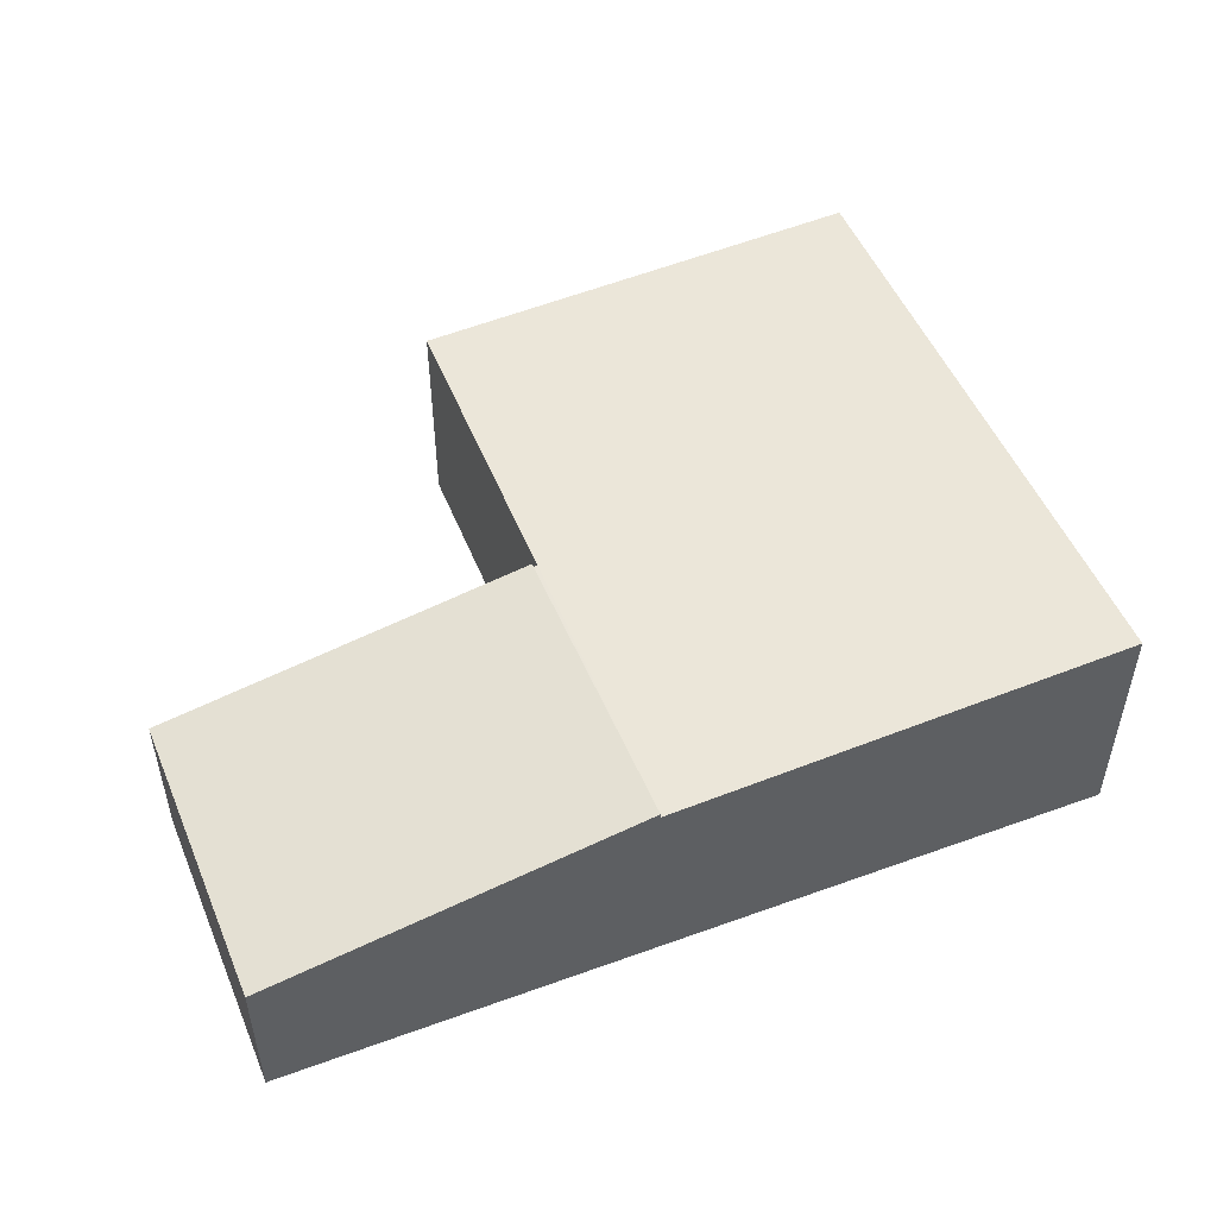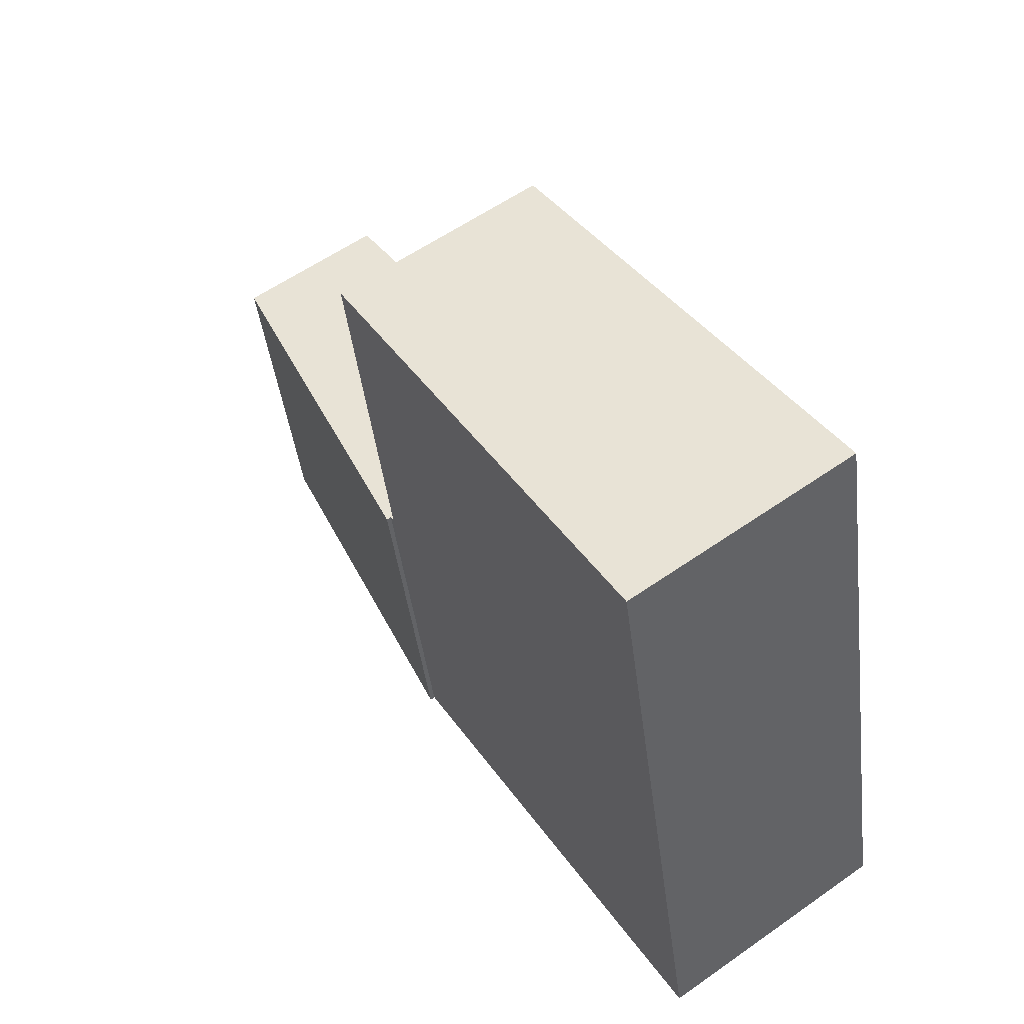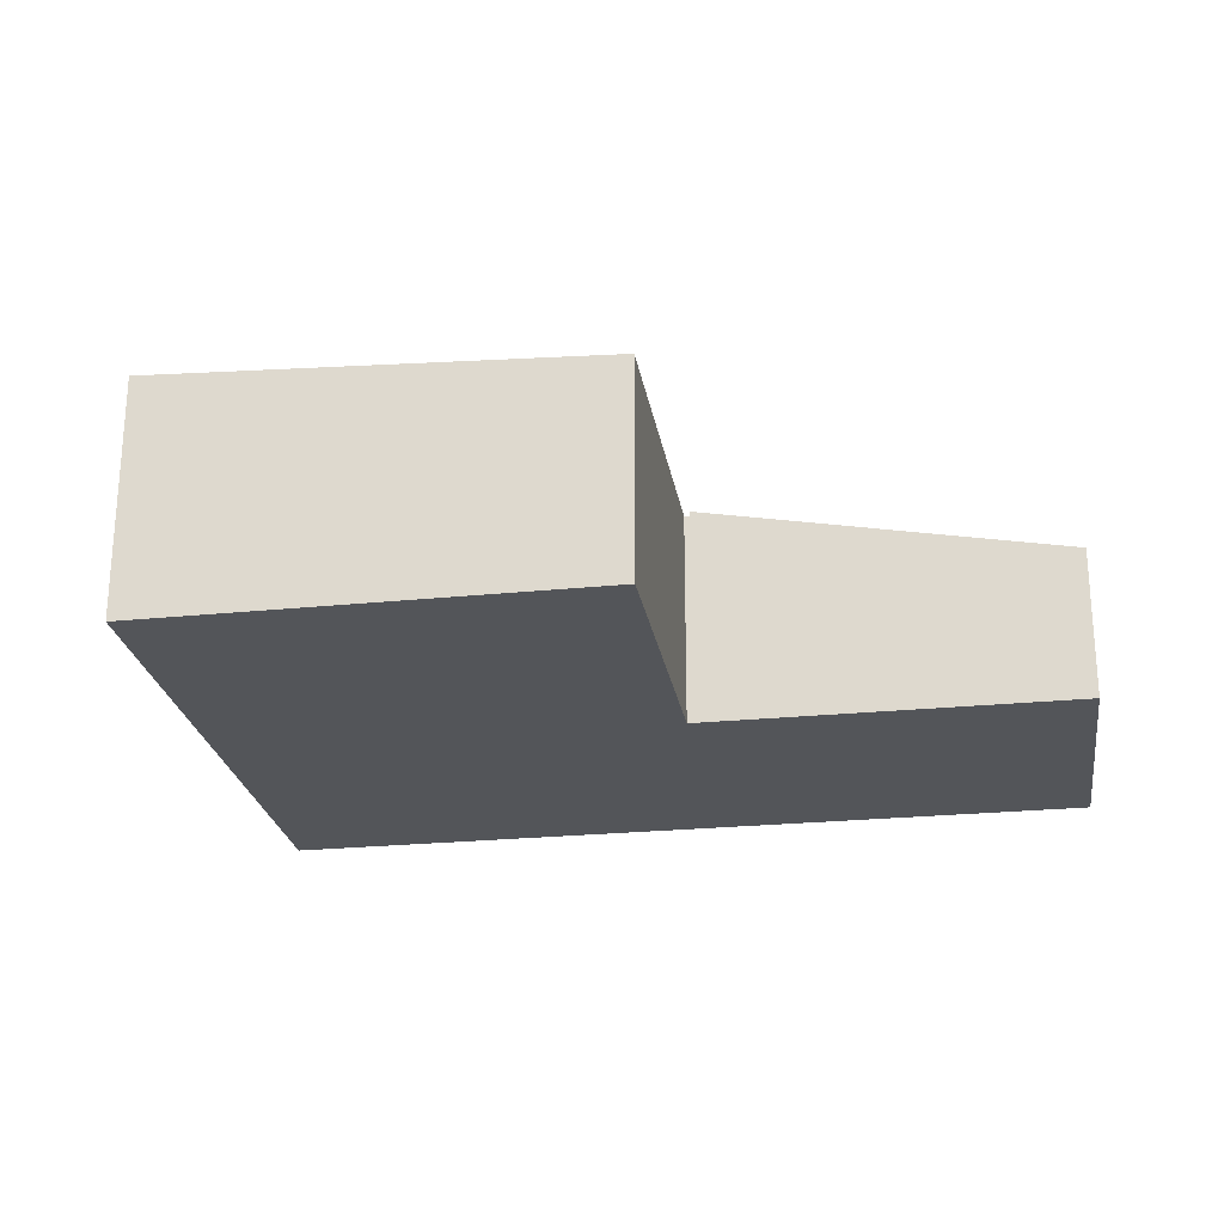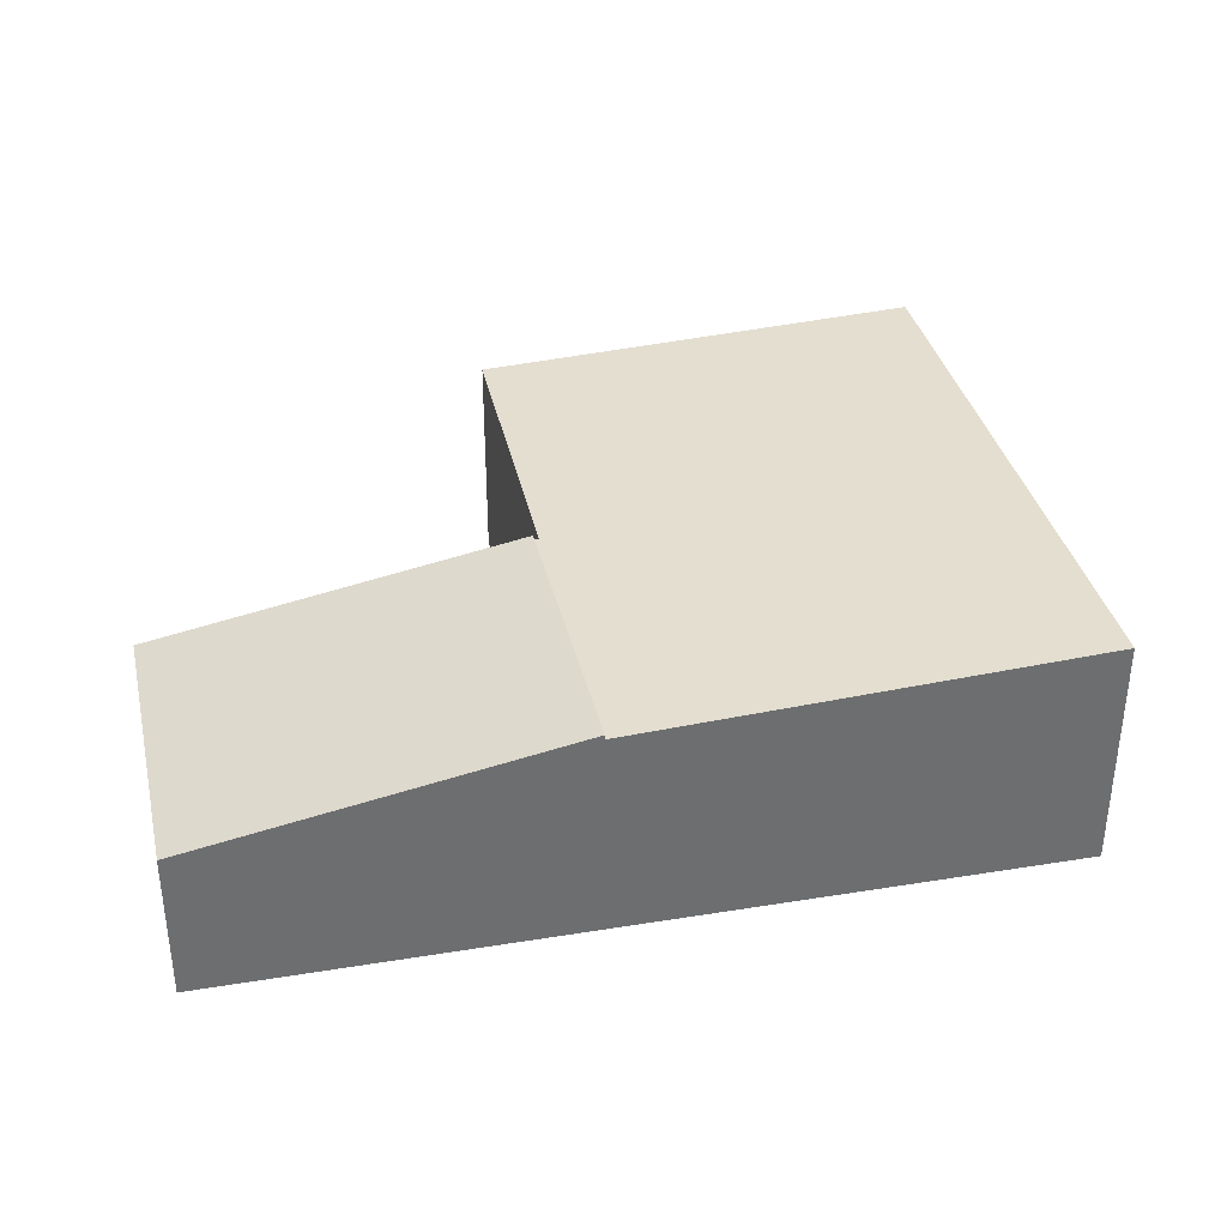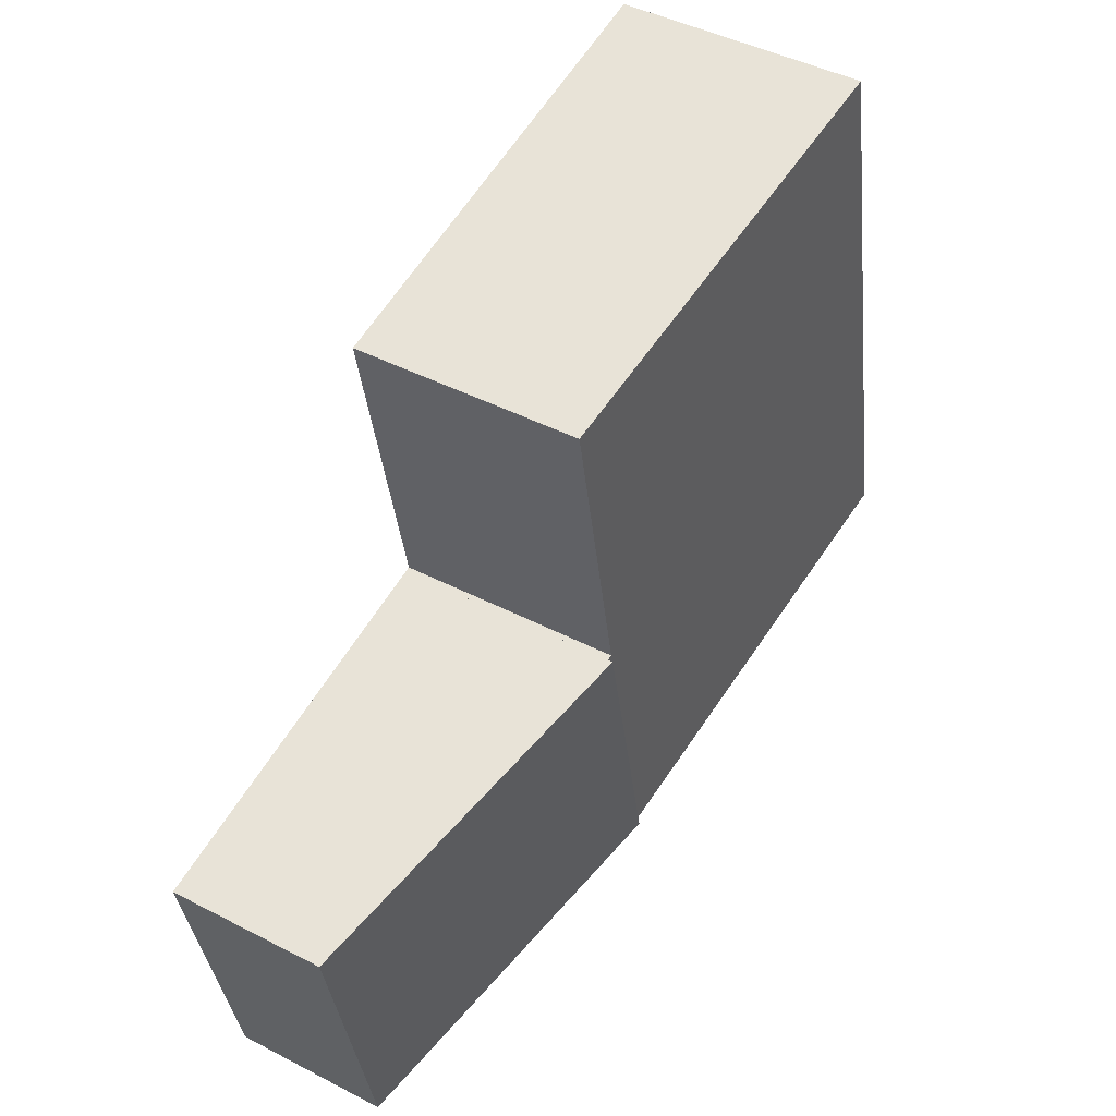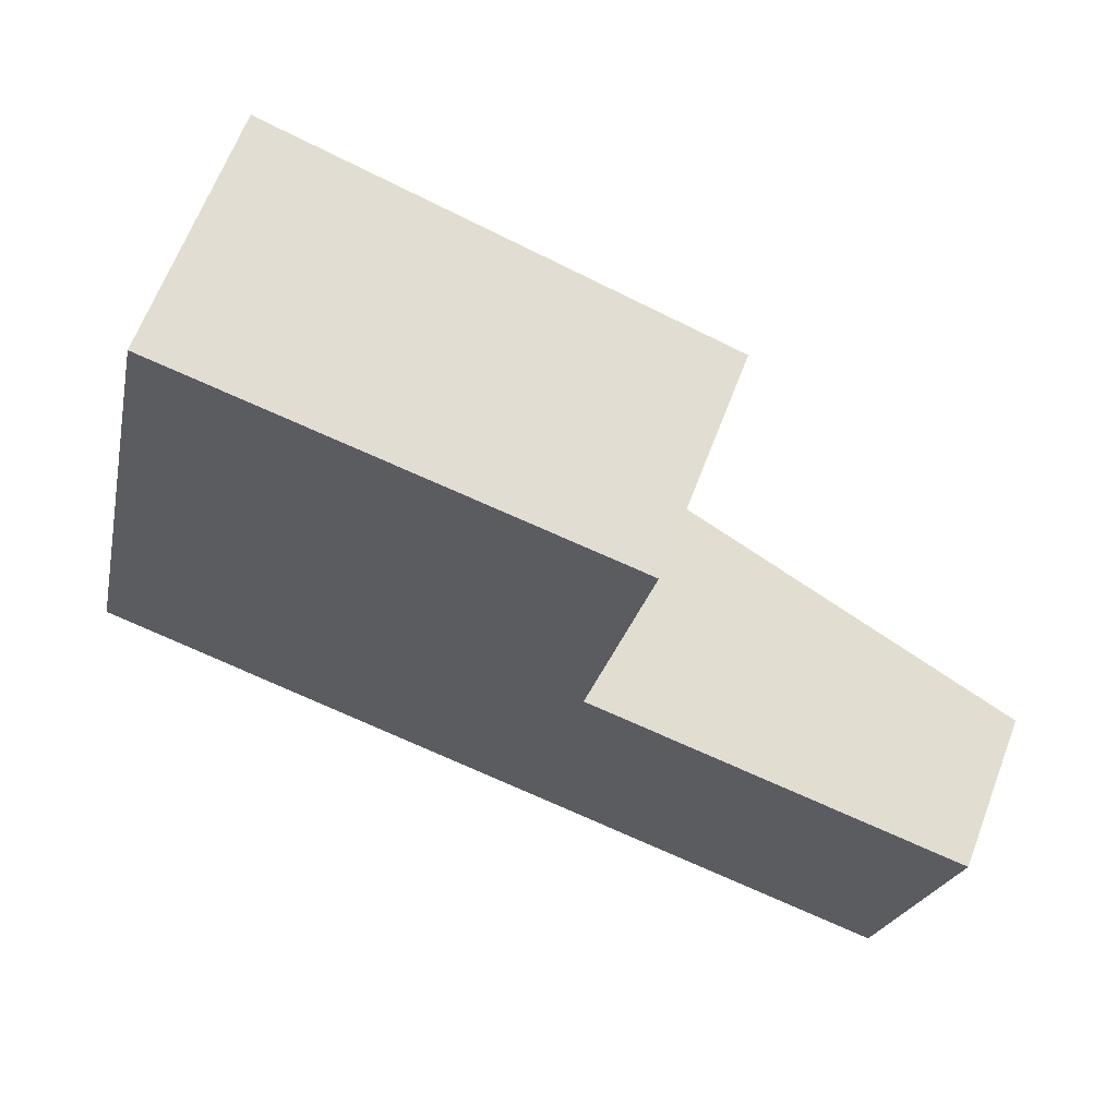
<metadata>
{"format":"obj","ext":"obj","renderer":"f3d","projection":"perspective","resolution":1024,"background":"white","views":[{"elev":51.4,"azim":169.3,"up":"+Y"},{"elev":57.5,"azim":-126.2,"up":"+Z"},{"elev":-24.2,"azim":20.4,"up":"+Y"},{"elev":36.3,"azim":178.9,"up":"+Y"},{"elev":45.0,"azim":120.9,"up":"+Z"},{"elev":64.6,"azim":20.8,"up":"+Z"}]}
</metadata>
<code>
v  14.56 2.688 -2.796
v  9.142 3.905 3.646
v  15.64 2.69 2.393
v  8.049 3.907 -1.546
v  8.049 9.467e-17 -1.546
v  9.142 -2.233e-16 3.646
v  15.64 -1.465e-16 2.393
v  14.56 1.712e-16 -2.796
v  8.049 3.822 -1.546
v  9.048 3.827 3.664
v  9.142 3.822 3.646
v  2.235 4.217 10.61
v  10.11 3.831 9.117
v  1.987 4.12 -0.382
v  1.442 4.217 6.845
v  0 4.217 2.582e-16
v  0 0 0
v  1.442 -4.191e-16 6.845
v  2.235 -6.498e-16 10.61
v  10.11 -5.583e-16 9.117
v  9.048 -2.244e-16 3.664
v  1.987 2.339e-17 -0.382
g defaultobject
f 1 2 3
f 2 1 4
f 5 2 4
f 2 5 6
f 6 3 2
f 3 6 7
f 7 1 3
f 1 7 8
f 1 5 4
f 5 1 8
f 8 6 5
f 6 8 7
f 9 10 11
f 10 12 13
f 12 10 9
f 12 9 14
f 12 14 15
f 15 14 16
f 17 15 16
f 15 17 18
f 15 18 12
f 12 18 19
f 19 13 12
f 13 19 20
f 21 11 10
f 11 21 6
f 20 10 13
f 10 20 21
f 6 9 11
f 9 6 5
f 14 17 16
f 17 14 9
f 17 9 22
f 22 9 5
f 6 22 5
f 22 6 21
f 22 21 20
f 22 20 19
f 22 19 18
f 22 18 17

</code>
